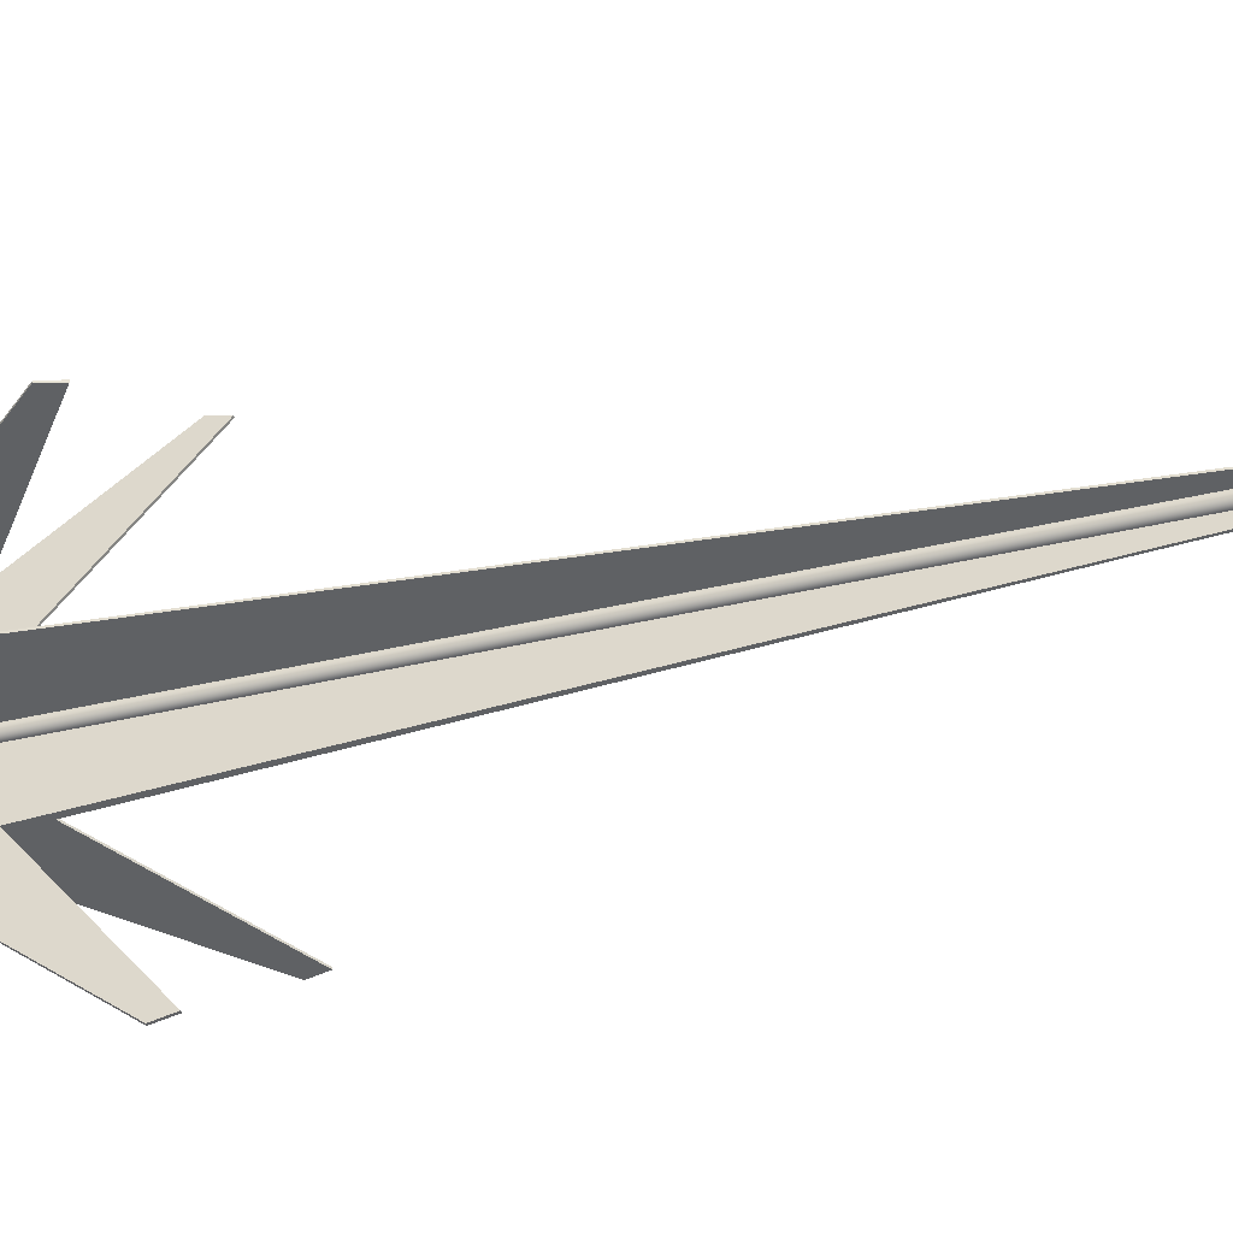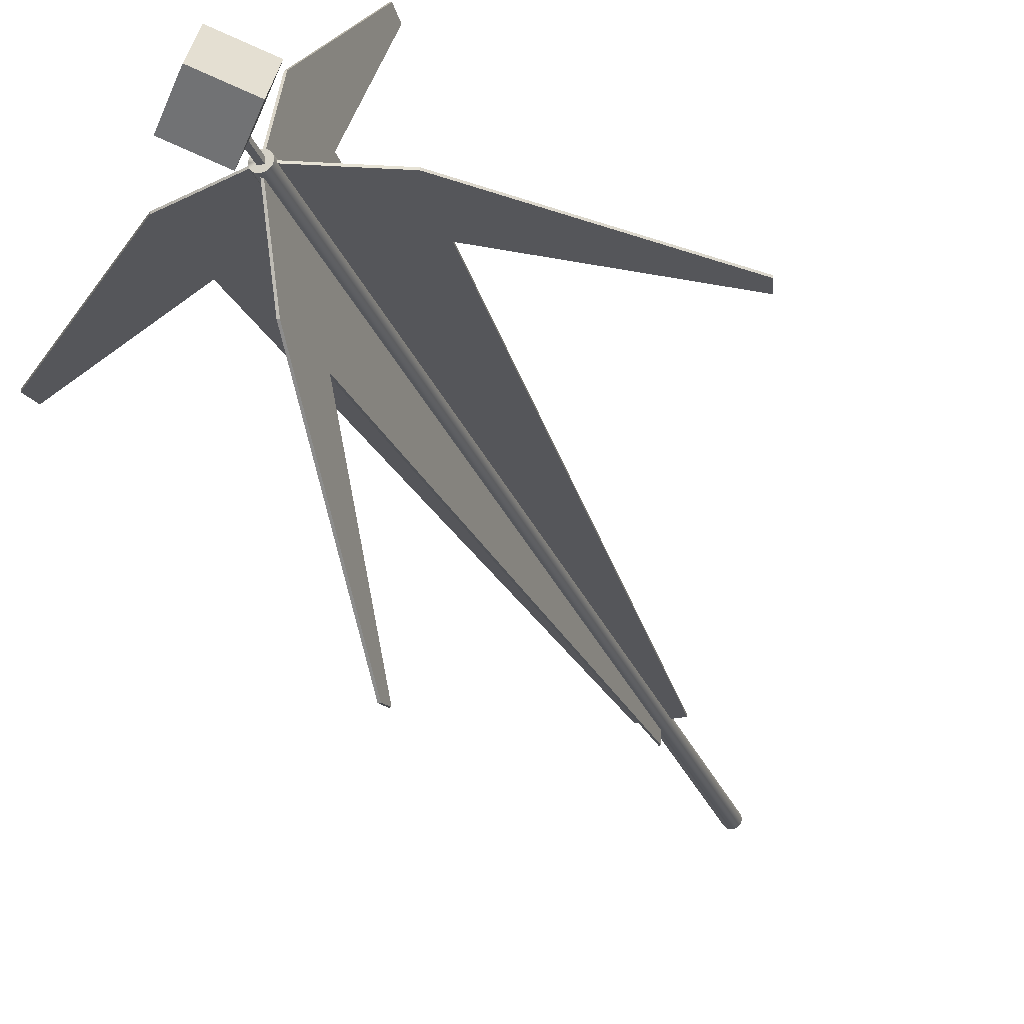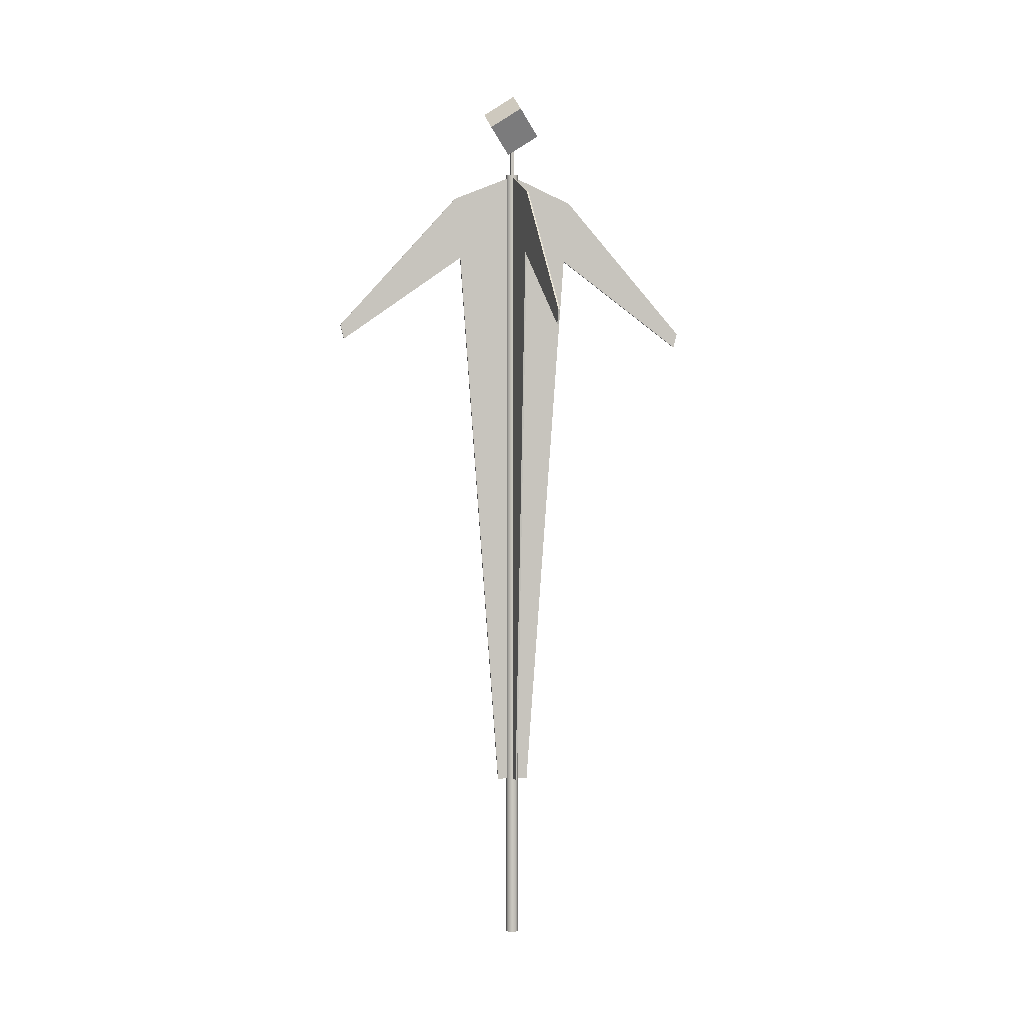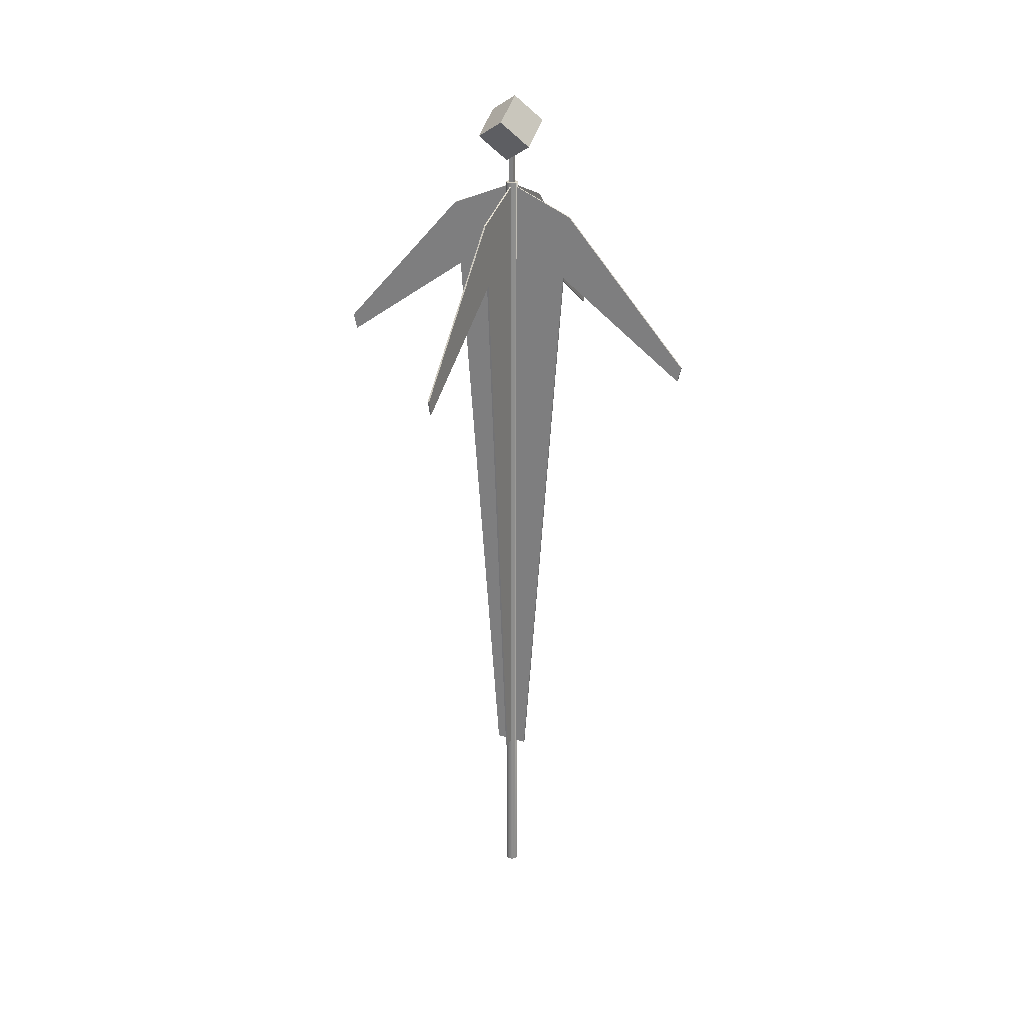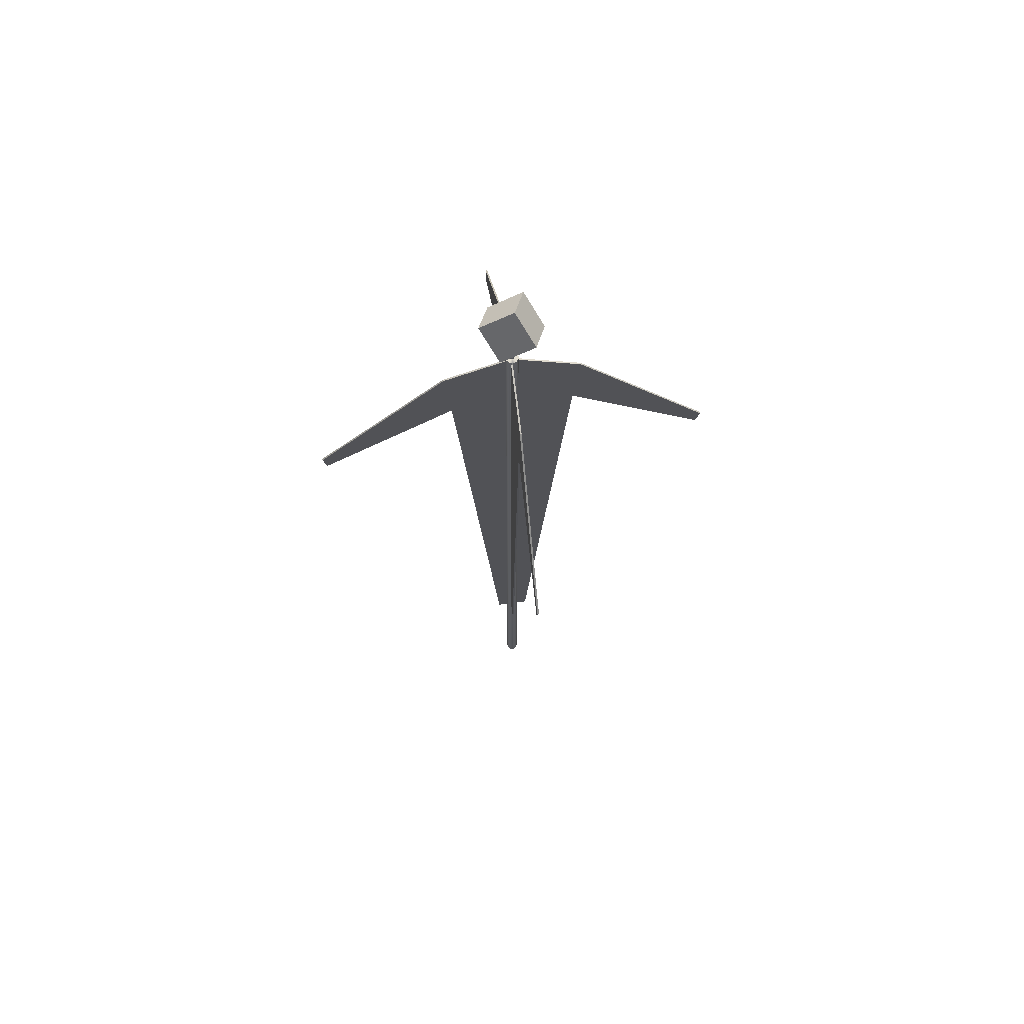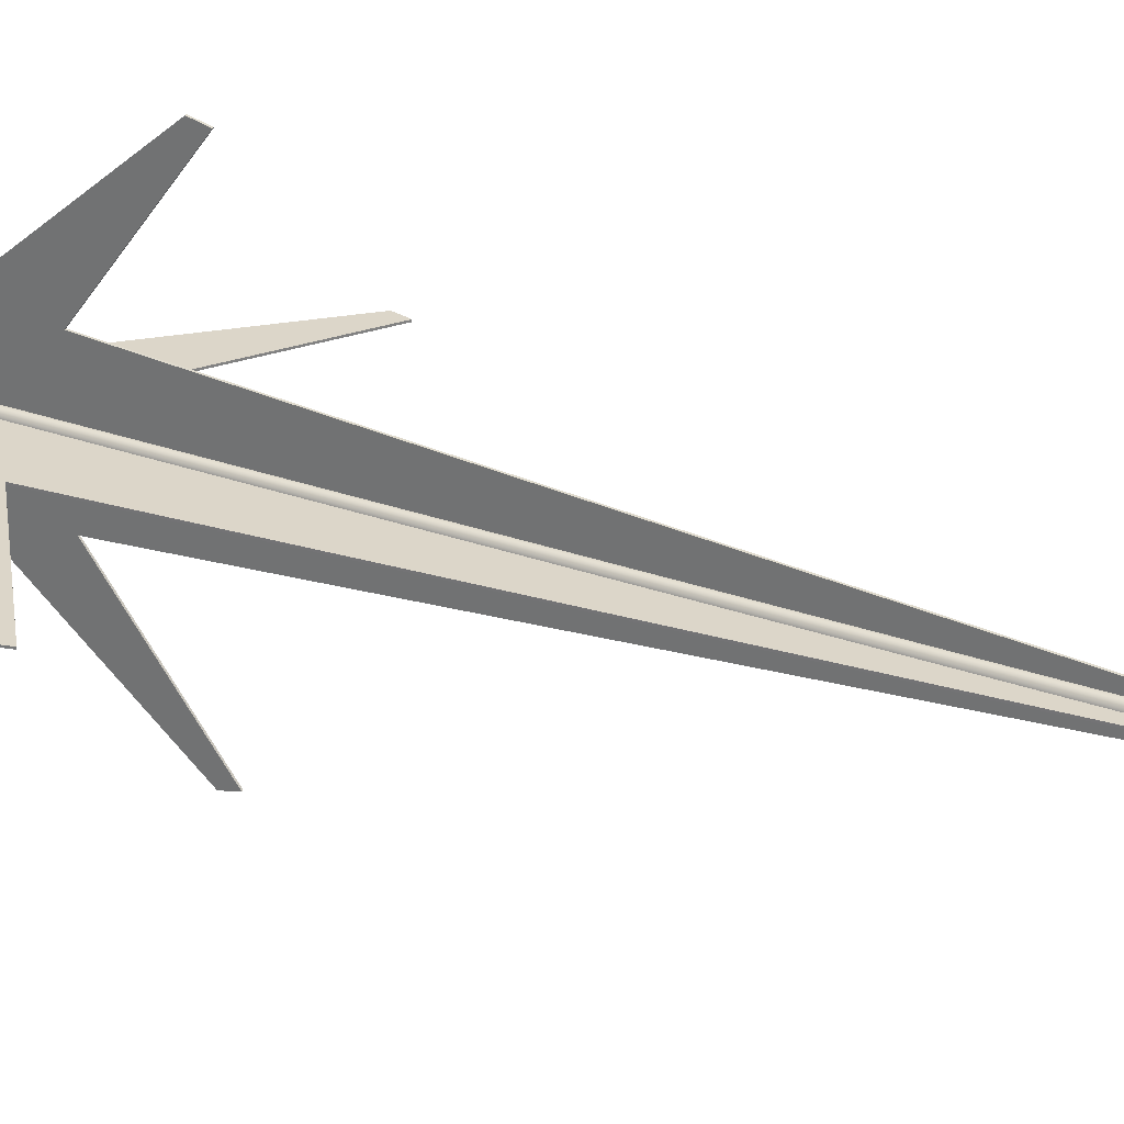
<metadata>
{"format":"obj","ext":"obj","renderer":"f3d","projection":"perspective","resolution":1024,"background":"white","views":[{"elev":-46.5,"azim":-75.4,"up":"+Z"},{"elev":-26.0,"azim":-162.6,"up":"+Z"},{"elev":-0.9,"azim":-14.1,"up":"+Y"},{"elev":25.5,"azim":25.4,"up":"+Y"},{"elev":67.5,"azim":82.2,"up":"+Y"},{"elev":30.2,"azim":-62.6,"up":"+Z"}]}
</metadata>
<code>
v 0.02067 2.714 0
v 0 2.714 0
v 0.0179 2.714 0.01034
v 0.02067 -0.000175 0
v 0.0179 -0.000175 0.01034
v 0.0179 2.714 0.01034
v 0.01034 2.714 0.0179
v 0.01034 2.714 0.0179
v 0.01034 -0.000175 0.0179
v 0 2.714 0.02067
v 0 -0.000175 0.02067
v 0 2.714 0.02067
v -0.01034 2.714 0.0179
v -0.01034 2.714 0.0179
v -0.01034 -0.000175 0.0179
v -0.0179 2.714 0.01034
v -0.0179 -0.000175 0.01034
v -0.0179 2.714 0.01034
v -0.02067 2.714 0
v -0.02067 2.714 0
v -0.02067 -0.000175 0
v -0.0179 2.714 -0.01034
v -0.0179 -0.000175 -0.01034
v -0.0179 2.714 -0.01034
v -0.01034 2.714 -0.0179
v -0.01034 2.714 -0.0179
v -0.01034 -0.000175 -0.0179
v 0 2.714 -0.02067
v 0 -0.000175 -0.02067
v 0 2.714 -0.02067
v 0.01034 2.714 -0.0179
v 0.01034 2.714 -0.0179
v 0.01034 -0.000175 -0.0179
v 0.0179 2.714 -0.01034
v 0.0179 -0.000175 -0.01034
v 0.0179 2.714 -0.01034
v 0.02067 2.714 0
v 0.02067 -0.000175 0
v -0.192 2.409 0.0052
v -0.192 2.409 0
v -0.05239 0.5457 0
v -0.05239 0.5457 0.0052
v 0 2.71 0.005217
v 0 2.709 0
v -0.211 2.621 0
v -0.211 2.621 0.0052
v -0.6234 2.158 0.0052
v -0.6234 2.158 0
v -0.6112 2.109 0
v -0.6112 2.109 0.0052
v 0.05239 0.5457 0.0052
v 0.05239 0.5457 0
v 0.192 2.409 0
v 0.192 2.409 0.0052
v 0.211 2.621 0.0052
v 0.211 2.621 0
v 0.6112 2.109 0
v 0.6112 2.109 0.0052
v 0.6234 2.158 0
v 0.6234 2.158 0.0052
v 0 0.5457 0
v 0 0.5457 0.005217
v -0.006256 2.813 0.006256
v -0.006256 2.713 0.006256
v 0.006256 2.813 0.006256
v 0.006256 2.713 0.006256
v 0.006256 2.813 -0.006256
v 0.006256 2.713 -0.006256
v -0.006256 2.813 -0.006256
v -0.006256 2.713 -0.006256
v 0.0052 2.409 0.192
v 0 2.409 0.192
v 0 0.5457 0.05239
v 0.0052 0.5457 0.05239
v 0.005217 2.71 -0
v 0 2.709 0
v 0 2.621 0.211
v 0.0052 2.621 0.211
v 0.0052 2.158 0.6234
v 0 2.158 0.6234
v 0 2.109 0.6112
v 0.0052 2.109 0.6112
v 0.0052 0.5457 -0.05239
v -0 0.5457 -0.05239
v -0 2.409 -0.192
v 0.0052 2.409 -0.192
v 0.0052 2.621 -0.211
v -0 2.621 -0.211
v -0 2.109 -0.6112
v 0.0052 2.109 -0.6112
v -0 2.158 -0.6234
v 0.0052 2.158 -0.6234
v -0 0.5457 -0
v 0.005217 0.5457 -0
v -0.0914 2.872 0.05996
v -0.01599 2.787 0.00693
v 0.007196 2.935 0.09933
v 0.0826 2.85 0.0463
v 0.007196 3.002 -0.00693
v 0.0826 2.917 -0.05996
v -0.0914 2.938 -0.0463
v -0.01599 2.854 -0.09933
g tyc
f 1 2 3
f 4 1 5
f 1 6 5
f 3 2 7
f 5 6 8
f 5 8 9
f 7 2 10
f 9 8 11
f 8 12 11
f 10 2 13
f 11 12 14
f 11 14 15
f 13 2 16
f 15 14 17
f 14 18 17
f 16 2 19
f 17 18 20
f 17 20 21
f 19 2 22
f 21 20 23
f 20 24 23
f 22 2 25
f 23 24 26
f 23 26 27
f 25 2 28
f 27 26 29
f 26 30 29
f 28 2 31
f 29 30 32
f 29 32 33
f 31 2 34
f 33 32 35
f 32 36 35
f 34 2 1
f 35 36 37
f 35 37 38
g telo1
f 39 40 41
f 39 41 42
f 43 44 45
f 43 45 46
f 47 48 49
f 47 49 50
f 50 49 40
f 50 40 39
f 46 45 48
f 46 48 47
f 51 52 53
f 51 53 54
f 55 56 44
f 55 44 43
f 54 53 57
f 54 57 58
f 58 57 59
f 58 59 60
f 60 59 56
f 60 56 55
f 52 61 44
f 44 61 41
f 44 53 52
f 41 40 44
f 40 45 44
f 44 56 53
f 61 51 62
f 61 52 51
f 42 41 61
f 62 42 61
f 56 59 57
f 56 57 53
f 40 48 45
f 40 49 48
f 43 54 55
f 39 43 46
f 39 42 43
f 43 51 54
f 62 51 43
f 62 43 42
f 55 58 60
f 58 55 54
f 46 47 50
f 39 46 50
g telo2
f 71 72 73
f 71 73 74
f 75 76 77
f 75 77 78
f 79 80 81
f 79 81 82
f 82 81 72
f 82 72 71
f 78 77 80
f 78 80 79
f 83 84 85
f 83 85 86
f 87 88 76
f 87 76 75
f 86 85 89
f 86 89 90
f 90 89 91
f 90 91 92
f 92 91 88
f 92 88 87
f 84 93 76
f 76 93 73
f 76 85 84
f 73 72 76
f 72 77 76
f 76 88 85
f 93 83 94
f 93 84 83
f 74 73 93
f 94 74 93
f 88 91 89
f 88 89 85
f 72 80 77
f 72 81 80
f 75 86 87
f 71 75 78
f 71 74 75
f 75 83 86
f 94 83 75
f 94 75 74
f 87 90 92
f 90 87 86
f 78 79 82
f 71 78 82
g hlava1
f 63 64 65
f 64 66 65
f 65 66 67
f 66 68 67
f 67 68 69
f 68 70 69
f 69 70 63
f 70 64 63
f 69 63 67
f 63 65 67
f 64 70 66
f 70 68 66
g hlava2
f 95 96 97
f 96 98 97
f 97 98 99
f 98 100 99
f 99 100 101
f 100 102 101
f 101 102 95
f 102 96 95
f 101 95 99
f 95 97 99
f 96 102 98
f 102 100 98

</code>
